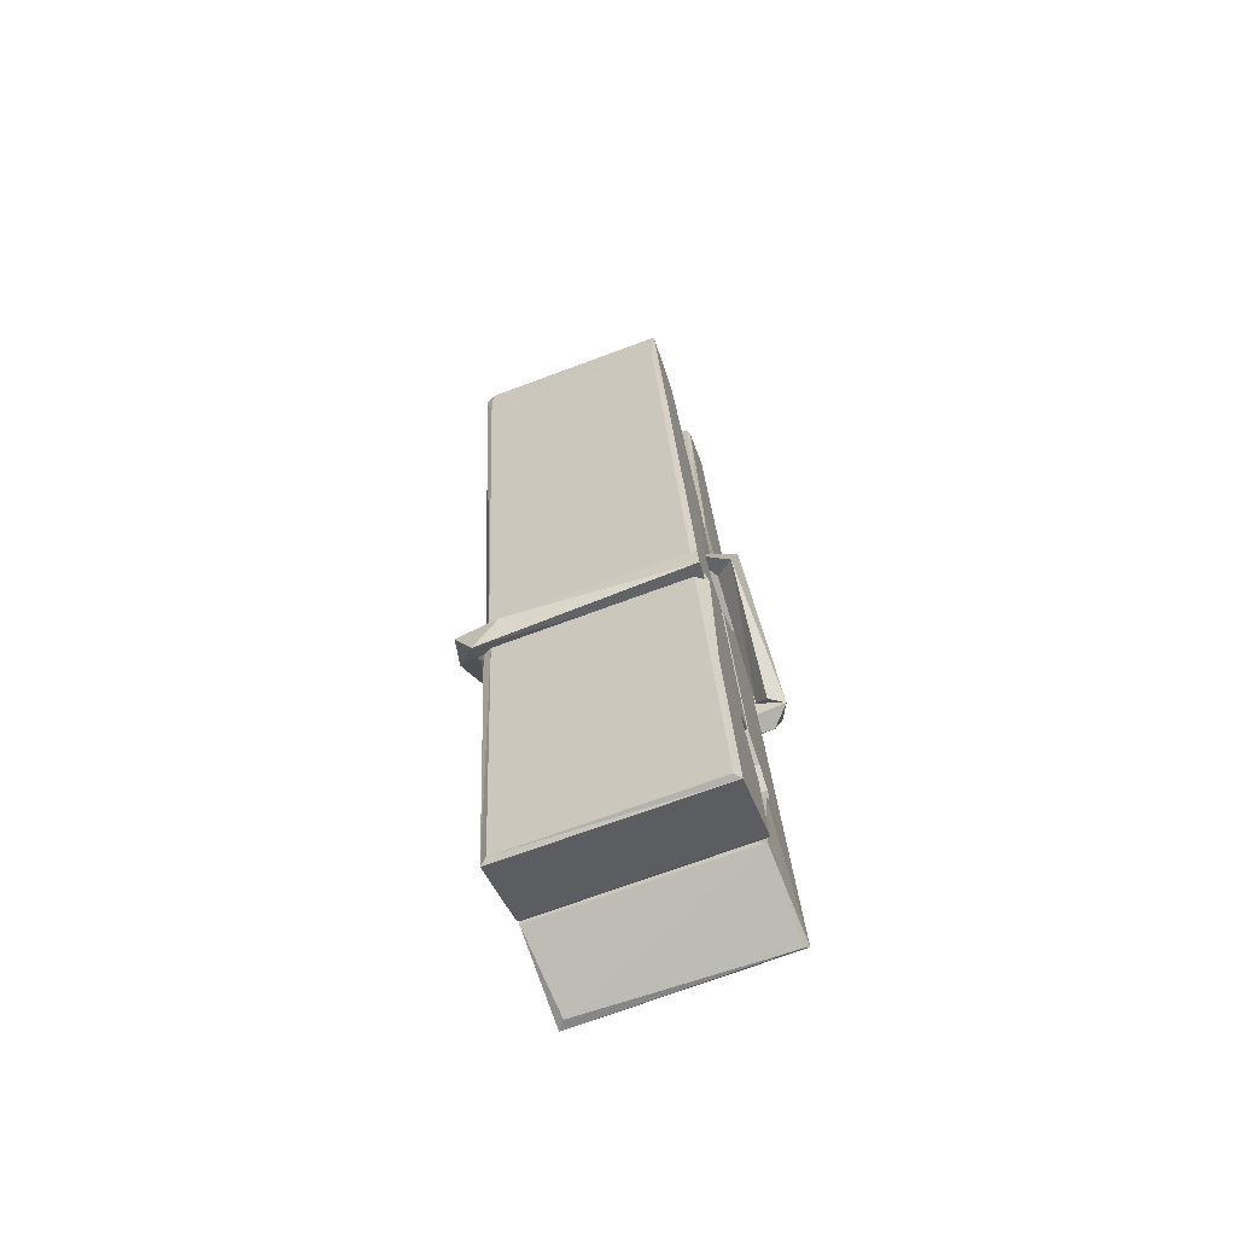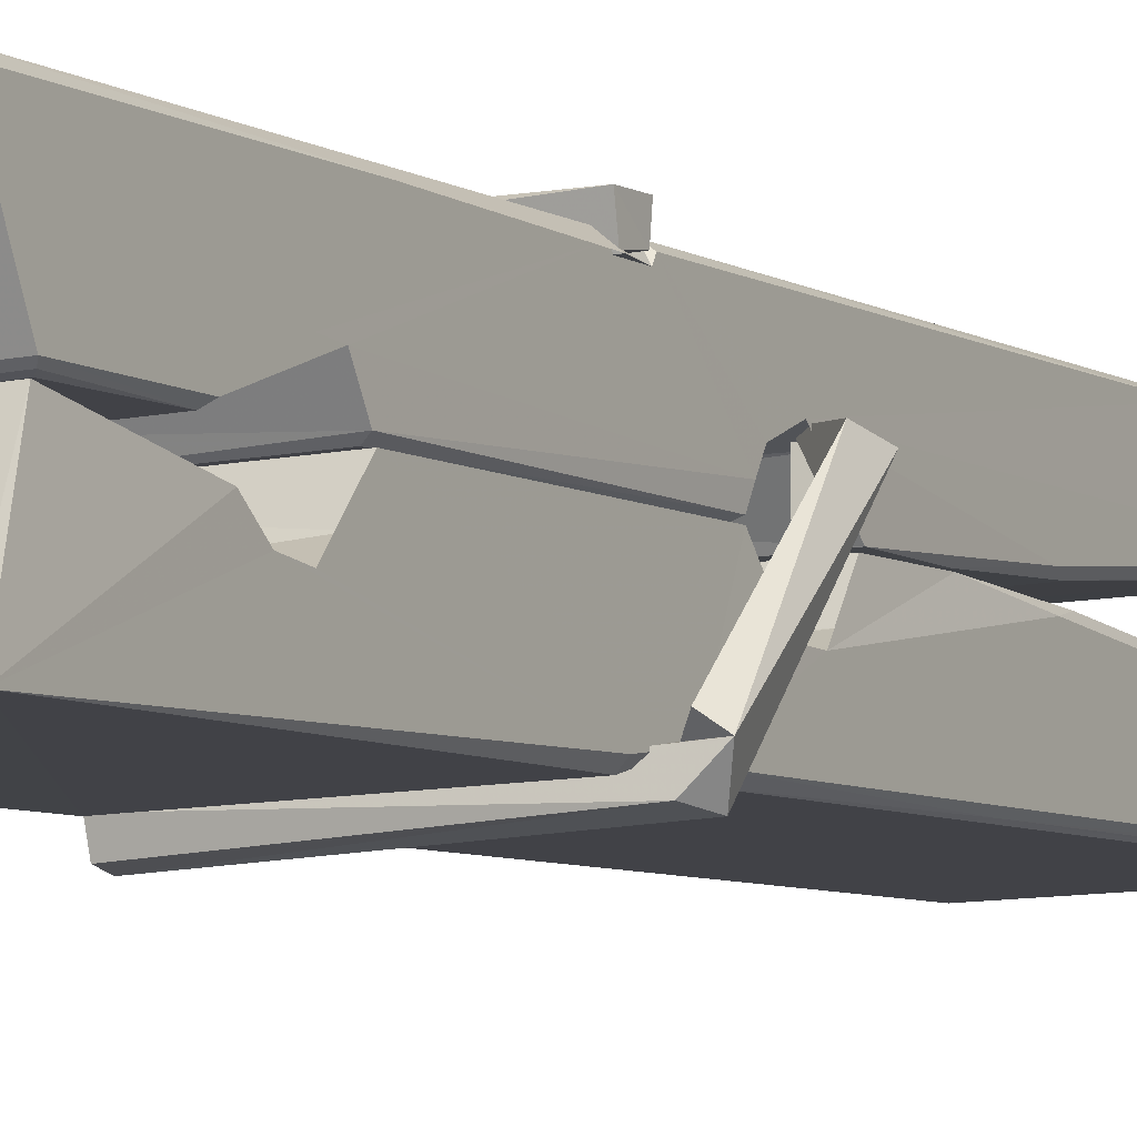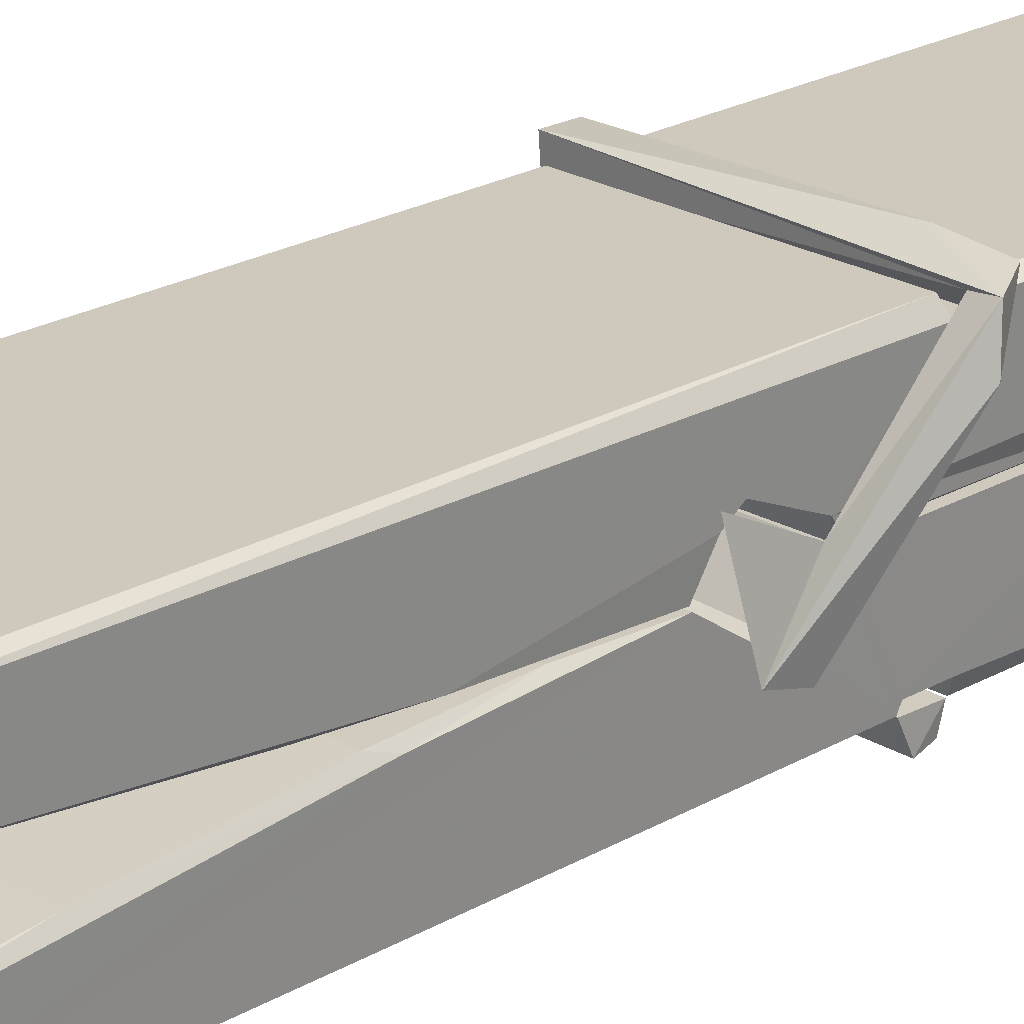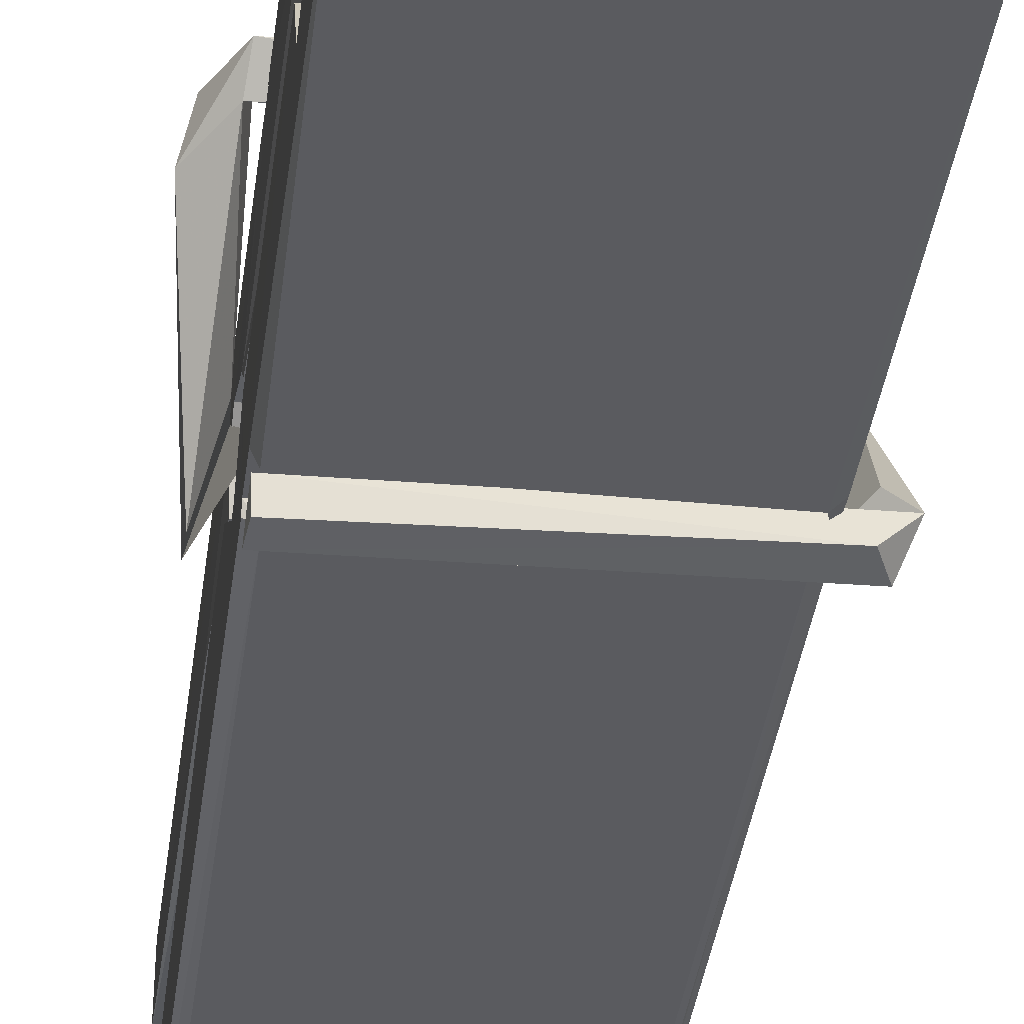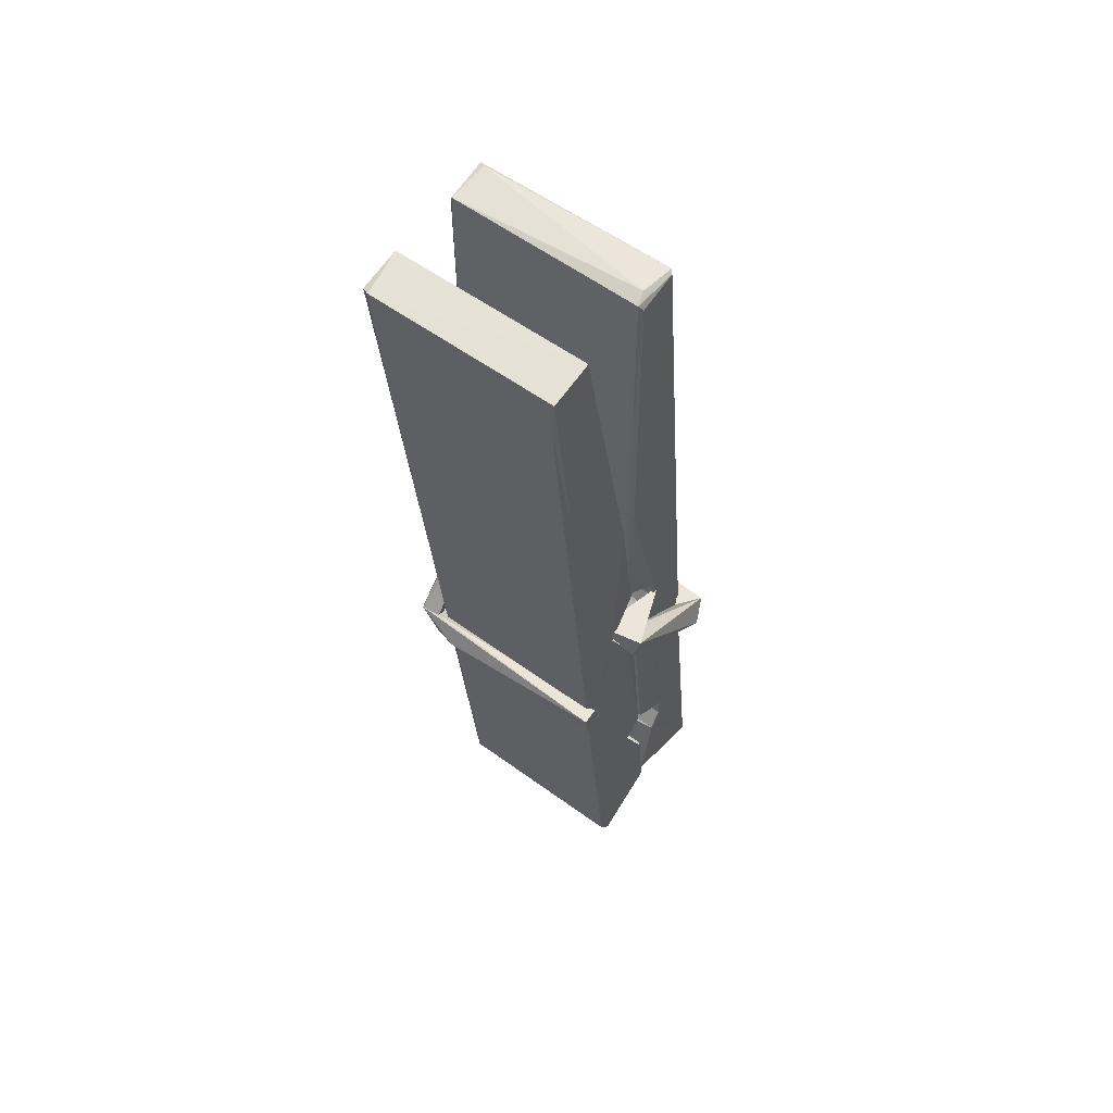
<metadata>
{"format":"obj","ext":"obj","renderer":"f3d","projection":"perspective","resolution":1024,"background":"white","views":[{"elev":-67.2,"azim":20.7,"up":"+Y"},{"elev":-10.7,"azim":30.9,"up":"+Z"},{"elev":25.4,"azim":-136.5,"up":"+Z"},{"elev":-37.3,"azim":-5.2,"up":"+Z"},{"elev":59.6,"azim":37.5,"up":"+Y"}]}
</metadata>
<code>
v 1.821 9.848 -9.166
v 1.985 9.882 -9.225
v 1.823 9.88 -9.226
v 1.827 9.883 -9.227
v 1.81 10.43 -9.182
v 1.811 10.51 -9.169
v 1.809 10.6 -9.152
v 1.814 10.39 -9.187
v 1.967 10.6 -9.151
v 1.808 10.6 -9.109
v 1.808 10.37 -9.188
v 1.801 10.64 -9.145
v 1.981 10.02 -9.216
v 1.814 10.12 -9.146
v 1.812 10.2 -9.193
v 1.818 9.95 -9.212
v 1.818 9.957 -9.2
v 1.817 10.01 -9.203
v 1.983 9.964 -9.197
v 1.977 9.984 -9.191
v 1.823 9.967 -9.193
v 1.976 10.23 -9.173
v 1.972 10.25 -9.178
v 1.811 10.25 -9.18
v 1.811 10.26 -9.2
v 1.974 10.27 -9.201
v 1.819 10.15 -9.141
v 1.961 10.61 -9.153
v 1.964 10.64 -9.146
v 1.968 10.4 -9.188
v 1.977 10.21 -9.183
v 1.976 10.2 -9.204
v 1.977 10.2 -9.194
v 1.976 10.02 -9.219
v 1.983 9.884 -9.227
v 1.98 9.887 -9.228
v 1.983 10.13 -9.151
v 1.821 10.12 -9.142
v 1.962 10.6 -9.11
v 1.964 10.51 -9.17
v 1.812 10.22 -9.173
v 1.821 10.01 -9.218
v 1.828 9.985 -9.189
v 1.983 9.951 -9.22
v 1.816 10.32 -9.196
v 1.97 10.32 -9.197
v 1.811 10.24 -9.174
v 1.801 10.63 -9.11
v 1.808 10.64 -9.106
v 1.966 10.64 -9.108
v 1.97 10.48 -9.122
v 1.979 10.15 -9.146
v 1.979 9.949 -9.224
v 1.986 9.852 -9.168
v 1.982 9.853 -9.163
v 1.827 9.85 -9.162
v 1.82 9.877 -9.223
v 1.972 10.39 -9.187
v 1.982 10 -9.198
v 1.817 10.19 -9.205
v 1.972 10.2 -9.206
v 1.979 10.15 -9.15
v 1.812 10.19 -9.201
v 1.979 10.12 -9.148
v 1.974 10.13 -9.144
v 1.823 9.945 -9.222
v 1.814 10.14 -9.149
v 1.814 10.12 -9.15
v 1.974 10.15 -9.142
v 1.804 10.64 -9.202
v 1.982 9.883 -9.229
v 1.811 10.4 -9.195
v 1.808 10.51 -9.197
v 1.965 10.64 -9.206
v 1.965 10.64 -9.238
v 1.972 10.39 -9.201
v 1.97 10.4 -9.197
v 1.967 10.51 -9.199
v 1.807 10.38 -9.199
v 1.817 10.01 -9.218
v 1.981 10.02 -9.22
v 1.983 9.959 -9.239
v 1.817 9.995 -9.25
v 1.816 10.14 -9.277
v 1.981 10.01 -9.24
v 1.815 10.23 -9.233
v 1.972 10.26 -9.224
v 1.818 10.25 -9.22
v 1.976 10.24 -9.232
v 1.81 10.26 -9.201
v 1.812 10.21 -9.23
v 1.976 10.21 -9.226
v 1.976 10.22 -9.233
v 1.972 10.27 -9.202
v 1.812 10.19 -9.206
v 1.806 10.64 -9.242
v 1.966 10.4 -9.196
v 1.982 9.975 -9.251
v 1.972 10.14 -9.278
v 1.969 10.35 -9.262
v 1.959 10.64 -9.243
v 1.959 10.65 -9.213
v 1.963 10.64 -9.203
v 1.963 10.51 -9.198
v 1.811 10.24 -9.23
v 1.982 9.993 -9.252
v 1.818 9.96 -9.244
v 1.82 9.88 -9.228
v 1.812 10.32 -9.197
v 1.971 10.32 -9.198
v 1.971 10.17 -9.276
v 1.8 10.64 -9.239
v 1.806 10.64 -9.236
v 1.963 10.65 -9.241
v 1.977 10.17 -9.272
v 1.978 10.14 -9.274
v 1.985 9.865 -9.298
v 1.826 9.858 -9.289
v 1.813 10.14 -9.269
v 1.801 10.63 -9.205
v 1.982 9.861 -9.294
v 1.818 10.17 -9.275
v 1.812 10.17 -9.272
v 1.977 10.2 -9.207
v 1.812 10.16 -9.267
v 1.823 9.945 -9.223
v 1.82 9.859 -9.297
v 1.977 10.17 -9.268
v 1.972 10.14 -9.27
v 1.814 10.16 -9.274
v 1.979 10.16 -9.268
v 1.986 10.15 -9.285
v 1.814 10.14 -9.276
v 2.001 10.15 -9.27
v 1.814 10.14 -9.288
v 1.813 10.16 -9.29
v 1.981 10.12 -9.134
v 1.98 10.13 -9.15
v 1.98 10.23 -9.19
v 1.795 10.14 -9.135
v 1.974 10.23 -9.24
v 1.964 10.24 -9.172
v 1.818 10.2 -9.218
v 1.811 10.25 -9.173
v 1.798 10.25 -9.228
v 1.798 10.22 -9.236
v 1.789 10.15 -9.159
v 1.809 10.21 -9.198
v 1.833 10.13 -9.127
v 1.809 10.12 -9.136
v 1.807 10.13 -9.15
v 1.98 10.15 -9.147
v 1.81 10.14 -9.138
v 1.981 10.15 -9.133
v 1.999 10.24 -9.182
v 1.994 10.22 -9.177
v 1.989 10.15 -9.261
v 1.992 10.16 -9.287
f 49 29 12
f 8 5 6
f 5 7 6
f 7 40 6
f 40 8 6
f 58 30 29
f 58 29 9
f 12 5 11
f 18 15 42
f 15 63 42
f 20 59 19
f 38 14 1
f 18 43 17
f 18 59 43
f 17 43 21
f 22 23 26
f 41 31 15
f 15 32 60
f 7 5 12
f 50 9 29
f 48 10 49
f 28 12 29
f 28 29 40
f 29 30 40
f 23 24 26
f 22 47 23
f 47 24 23
f 41 22 31
f 18 13 59
f 43 59 20
f 19 17 21
f 21 20 19
f 44 16 19
f 16 17 19
f 54 57 2
f 69 52 51
f 39 51 50
f 28 7 12
f 30 8 40
f 40 7 28
f 25 45 26
f 25 26 24
f 47 22 41
f 31 33 15
f 33 32 15
f 34 13 42
f 42 13 18
f 43 20 21
f 36 35 3
f 36 3 4
f 57 3 2
f 3 35 2
f 10 39 50
f 10 50 49
f 25 11 45
f 11 5 8
f 11 8 45
f 45 8 30
f 26 45 46
f 45 30 46
f 58 22 26
f 26 46 58
f 46 30 58
f 51 39 69
f 39 10 69
f 25 24 11
f 47 67 48
f 67 27 48
f 48 27 10
f 51 9 50
f 22 9 51
f 52 22 51
f 64 37 55
f 55 56 54
f 54 56 1
f 4 3 66
f 36 4 66
f 36 66 53
f 35 36 53
f 35 53 2
f 56 55 38
f 66 3 57
f 1 18 17
f 14 18 1
f 15 18 14
f 47 11 24
f 11 47 48
f 12 11 48
f 49 12 48
f 29 49 50
f 9 22 58
f 31 22 52
f 31 52 33
f 64 19 59
f 19 64 44
f 2 44 64
f 2 64 54
f 57 54 1
f 32 61 60
f 33 13 32
f 62 33 52
f 47 41 15
f 15 60 63
f 60 61 42
f 34 42 61
f 32 13 34
f 32 34 61
f 33 59 13
f 64 59 33
f 38 55 65
f 55 37 65
f 14 68 15
f 60 42 63
f 66 16 44
f 66 44 53
f 2 53 44
f 55 54 64
f 38 1 56
f 17 57 1
f 57 17 16
f 66 57 16
f 15 68 67
f 62 37 64
f 68 37 62
f 68 62 67
f 64 33 62
f 52 69 62
f 67 62 69
f 67 69 27
f 47 15 67
f 69 10 27
f 37 38 65
f 38 37 68
f 68 14 38
f 82 117 71
f 75 76 74
f 76 77 78
f 76 78 74
f 78 103 74
f 73 72 79
f 73 79 120
f 83 85 106
f 83 80 85
f 83 106 98
f 83 98 107
f 106 116 98
f 105 86 91
f 87 94 89
f 112 123 122
f 123 90 105
f 90 88 105
f 70 73 120
f 103 78 104
f 78 77 97
f 78 97 104
f 88 94 87
f 89 86 105
f 105 87 89
f 93 86 89
f 117 116 99
f 115 100 111
f 96 111 101
f 111 100 101
f 100 114 101
f 72 73 104
f 73 70 103
f 73 103 104
f 104 97 72
f 90 109 94
f 94 88 90
f 105 88 87
f 92 91 93
f 91 86 93
f 95 91 92
f 92 124 95
f 95 81 80
f 80 81 85
f 98 82 107
f 107 82 126
f 108 71 118
f 127 121 117
f 114 112 96
f 114 96 101
f 102 103 70
f 72 97 110
f 72 110 109
f 110 94 109
f 97 77 110
f 89 94 110
f 89 110 76
f 110 77 76
f 122 111 96
f 96 112 122
f 79 72 109
f 109 90 79
f 127 84 119
f 113 112 114
f 114 102 113
f 75 102 114
f 75 114 100
f 75 100 115
f 121 127 118
f 126 71 108
f 84 127 117
f 99 84 117
f 127 83 107
f 127 119 83
f 95 123 91
f 91 123 105
f 90 123 112
f 90 112 79
f 112 120 79
f 112 70 120
f 70 112 113
f 70 113 102
f 102 75 103
f 103 75 74
f 76 75 89
f 75 115 89
f 115 93 89
f 81 128 116
f 106 85 81
f 106 81 116
f 98 116 117
f 98 117 82
f 121 71 117
f 71 121 118
f 127 108 118
f 92 93 124
f 93 115 124
f 123 95 125
f 81 95 124
f 128 81 124
f 124 115 128
f 128 115 111
f 111 122 125
f 111 125 128
f 122 123 125
f 80 83 119
f 71 126 82
f 127 107 108
f 107 126 108
f 119 129 128
f 128 125 119
f 80 125 95
f 125 80 119
f 99 116 128
f 99 128 129
f 99 129 119
f 119 84 99
f 131 158 130
f 132 136 158
f 132 134 133
f 130 136 133
f 132 133 135
f 136 132 135
f 130 158 136
f 149 137 154
f 154 152 153
f 155 134 158
f 158 131 139
f 151 148 153
f 147 146 151
f 155 142 156
f 156 142 139
f 155 139 142
f 142 155 141
f 141 155 142
f 145 144 143
f 145 143 144
f 148 145 144
f 144 145 148
f 146 145 148
f 147 145 146
f 146 148 151
f 147 140 145
f 156 139 131
f 134 155 156
f 155 158 139
f 145 140 148
f 147 150 140
f 150 147 151
f 150 149 140
f 140 153 148
f 153 140 154
f 154 140 149
f 151 138 150
f 153 152 151
f 138 152 137
f 137 152 154
f 150 137 149
f 137 150 138
f 138 151 152
f 157 134 156
f 157 156 131
f 157 131 134
f 132 158 134
f 134 131 133
f 131 130 133
f 133 136 135
f 49 29 12
f 8 5 6
f 5 7 6
f 7 40 6
f 40 8 6
f 58 30 29
f 58 29 9
f 12 5 11
f 18 15 42
f 15 63 42
f 20 59 19
f 38 14 1
f 18 43 17
f 18 59 43
f 17 43 21
f 22 23 26
f 41 31 15
f 15 32 60
f 7 5 12
f 50 9 29
f 48 10 49
f 28 12 29
f 28 29 40
f 29 30 40
f 23 24 26
f 22 47 23
f 47 24 23
f 41 22 31
f 18 13 59
f 43 59 20
f 19 17 21
f 21 20 19
f 44 16 19
f 16 17 19
f 54 57 2
f 69 52 51
f 39 51 50
f 28 7 12
f 30 8 40
f 40 7 28
f 25 45 26
f 25 26 24
f 47 22 41
f 31 33 15
f 33 32 15
f 34 13 42
f 42 13 18
f 43 20 21
f 36 35 3
f 36 3 4
f 57 3 2
f 3 35 2
f 10 39 50
f 10 50 49
f 25 11 45
f 11 5 8
f 11 8 45
f 45 8 30
f 26 45 46
f 45 30 46
f 58 22 26
f 26 46 58
f 46 30 58
f 51 39 69
f 39 10 69
f 25 24 11
f 47 67 48
f 67 27 48
f 48 27 10
f 51 9 50
f 22 9 51
f 52 22 51
f 64 37 55
f 55 56 54
f 54 56 1
f 4 3 66
f 36 4 66
f 36 66 53
f 35 36 53
f 35 53 2
f 56 55 38
f 66 3 57
f 1 18 17
f 14 18 1
f 15 18 14
f 47 11 24
f 11 47 48
f 12 11 48
f 49 12 48
f 29 49 50
f 9 22 58
f 31 22 52
f 31 52 33
f 64 19 59
f 19 64 44
f 2 44 64
f 2 64 54
f 57 54 1
f 32 61 60
f 33 13 32
f 62 33 52
f 47 41 15
f 15 60 63
f 60 61 42
f 34 42 61
f 32 13 34
f 32 34 61
f 33 59 13
f 64 59 33
f 38 55 65
f 55 37 65
f 14 68 15
f 60 42 63
f 66 16 44
f 66 44 53
f 2 53 44
f 55 54 64
f 38 1 56
f 17 57 1
f 57 17 16
f 66 57 16
f 15 68 67
f 62 37 64
f 68 37 62
f 68 62 67
f 64 33 62
f 52 69 62
f 67 62 69
f 67 69 27
f 47 15 67
f 69 10 27
f 37 38 65
f 38 37 68
f 68 14 38
f 82 117 71
f 75 76 74
f 76 77 78
f 76 78 74
f 78 103 74
f 73 72 79
f 73 79 120
f 83 85 106
f 83 80 85
f 83 106 98
f 83 98 107
f 106 116 98
f 105 86 91
f 87 94 89
f 112 123 122
f 123 90 105
f 90 88 105
f 70 73 120
f 103 78 104
f 78 77 97
f 78 97 104
f 88 94 87
f 89 86 105
f 105 87 89
f 93 86 89
f 117 116 99
f 115 100 111
f 96 111 101
f 111 100 101
f 100 114 101
f 72 73 104
f 73 70 103
f 73 103 104
f 104 97 72
f 90 109 94
f 94 88 90
f 105 88 87
f 92 91 93
f 91 86 93
f 95 91 92
f 92 124 95
f 95 81 80
f 80 81 85
f 98 82 107
f 107 82 126
f 108 71 118
f 127 121 117
f 114 112 96
f 114 96 101
f 102 103 70
f 72 97 110
f 72 110 109
f 110 94 109
f 97 77 110
f 89 94 110
f 89 110 76
f 110 77 76
f 122 111 96
f 96 112 122
f 79 72 109
f 109 90 79
f 127 84 119
f 113 112 114
f 114 102 113
f 75 102 114
f 75 114 100
f 75 100 115
f 121 127 118
f 126 71 108
f 84 127 117
f 99 84 117
f 127 83 107
f 127 119 83
f 95 123 91
f 91 123 105
f 90 123 112
f 90 112 79
f 112 120 79
f 112 70 120
f 70 112 113
f 70 113 102
f 102 75 103
f 103 75 74
f 76 75 89
f 75 115 89
f 115 93 89
f 81 128 116
f 106 85 81
f 106 81 116
f 98 116 117
f 98 117 82
f 121 71 117
f 71 121 118
f 127 108 118
f 92 93 124
f 93 115 124
f 123 95 125
f 81 95 124
f 128 81 124
f 124 115 128
f 128 115 111
f 111 122 125
f 111 125 128
f 122 123 125
f 80 83 119
f 71 126 82
f 127 107 108
f 107 126 108
f 119 129 128
f 128 125 119
f 80 125 95
f 125 80 119
f 99 116 128
f 99 128 129
f 99 129 119
f 119 84 99
f 131 158 130
f 132 136 158
f 132 134 133
f 130 136 133
f 132 133 135
f 136 132 135
f 130 158 136
f 149 137 154
f 154 152 153
f 155 134 158
f 158 131 139
f 151 148 153
f 147 146 151
f 155 142 156
f 156 142 139
f 155 139 142
f 142 155 141
f 141 155 142
f 145 144 143
f 145 143 144
f 148 145 144
f 144 145 148
f 146 145 148
f 147 145 146
f 146 148 151
f 147 140 145
f 156 139 131
f 134 155 156
f 155 158 139
f 145 140 148
f 147 150 140
f 150 147 151
f 150 149 140
f 140 153 148
f 153 140 154
f 154 140 149
f 151 138 150
f 153 152 151
f 138 152 137
f 137 152 154
f 150 137 149
f 137 150 138
f 138 151 152
f 157 134 156
f 157 156 131
f 157 131 134
f 132 158 134
f 134 131 133
f 131 130 133
f 133 136 135

</code>
